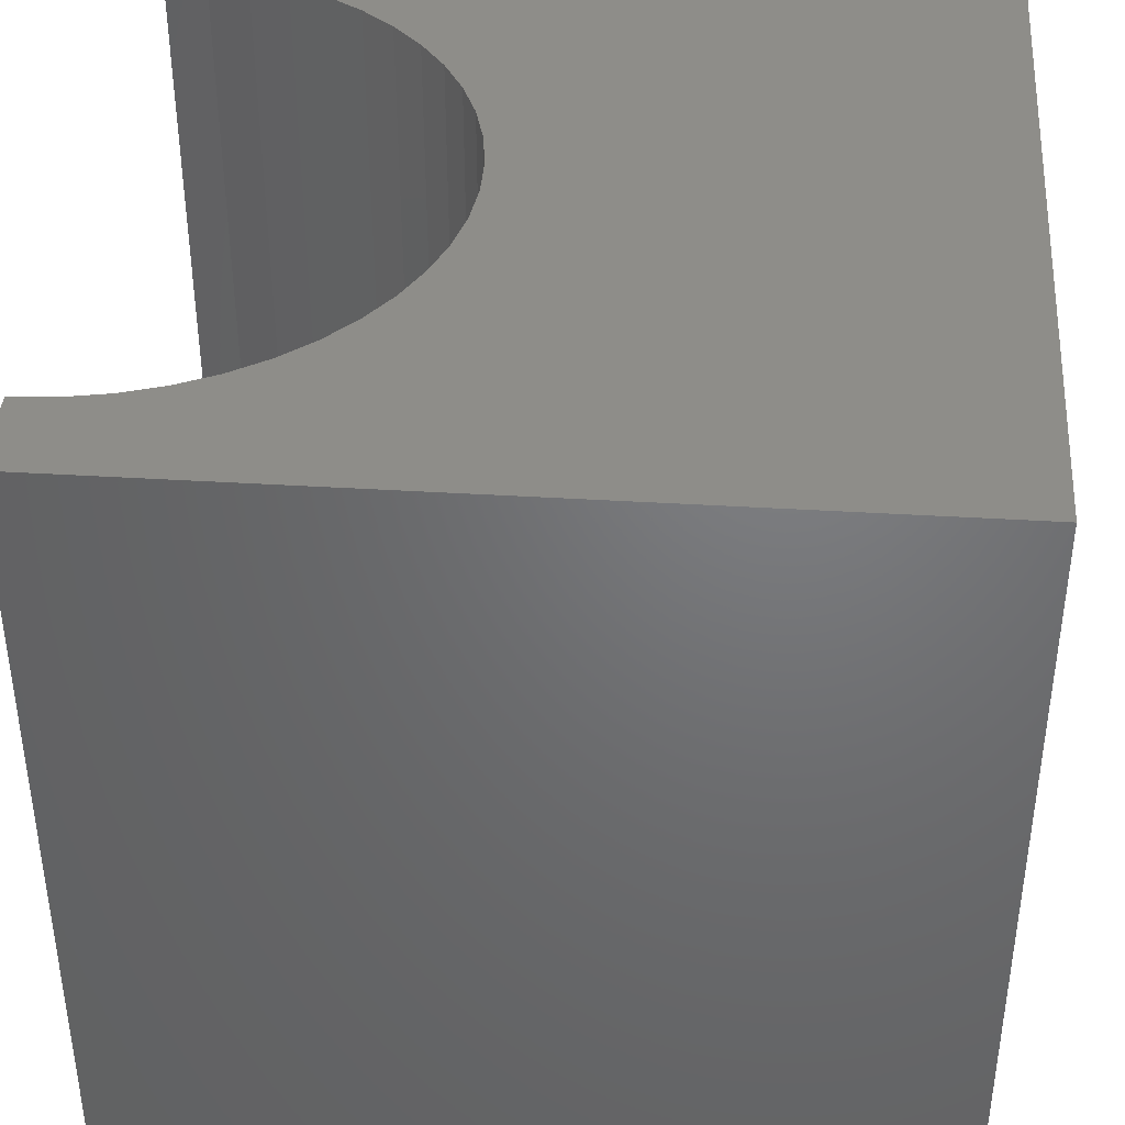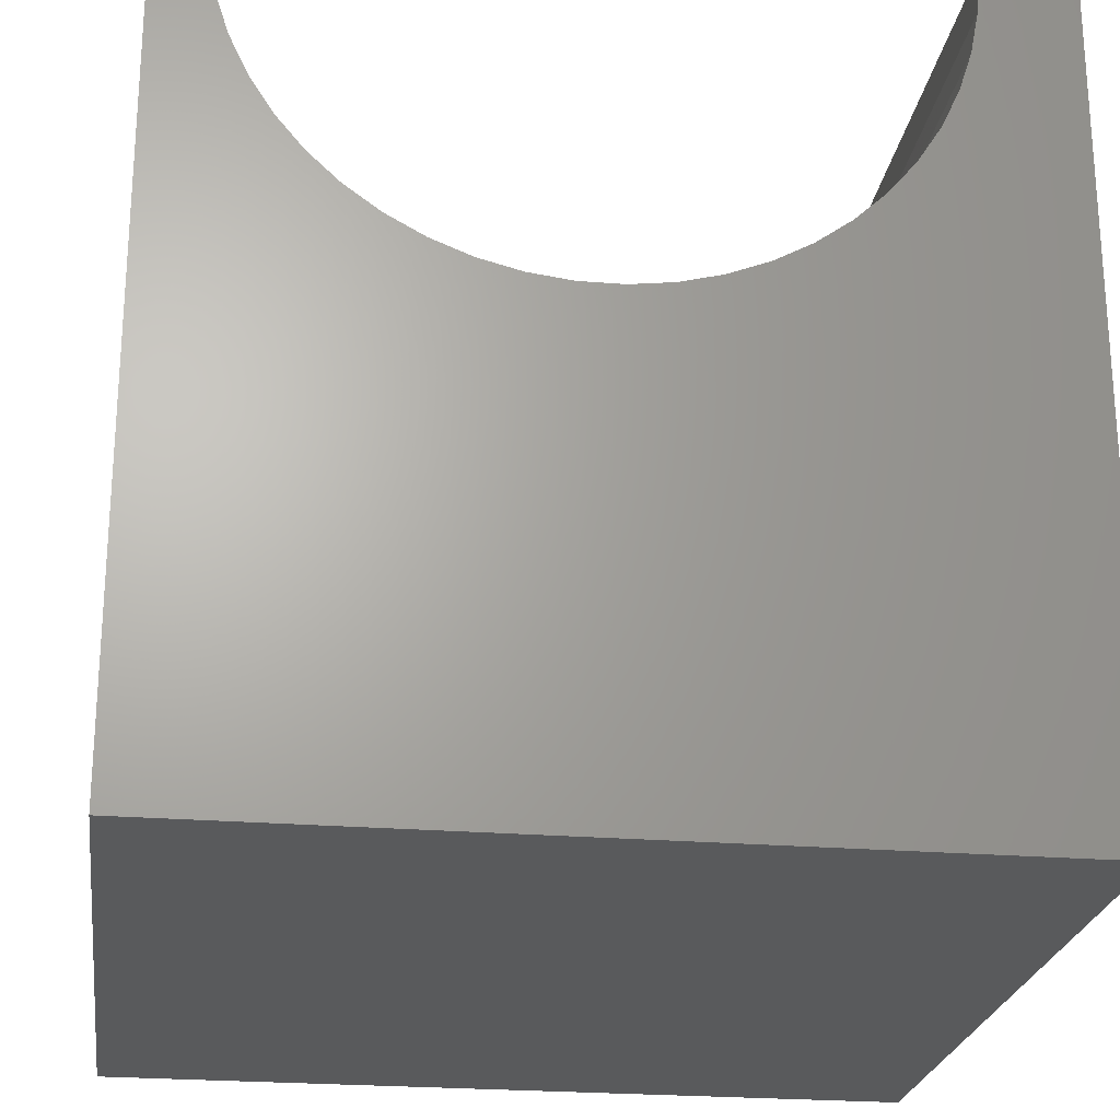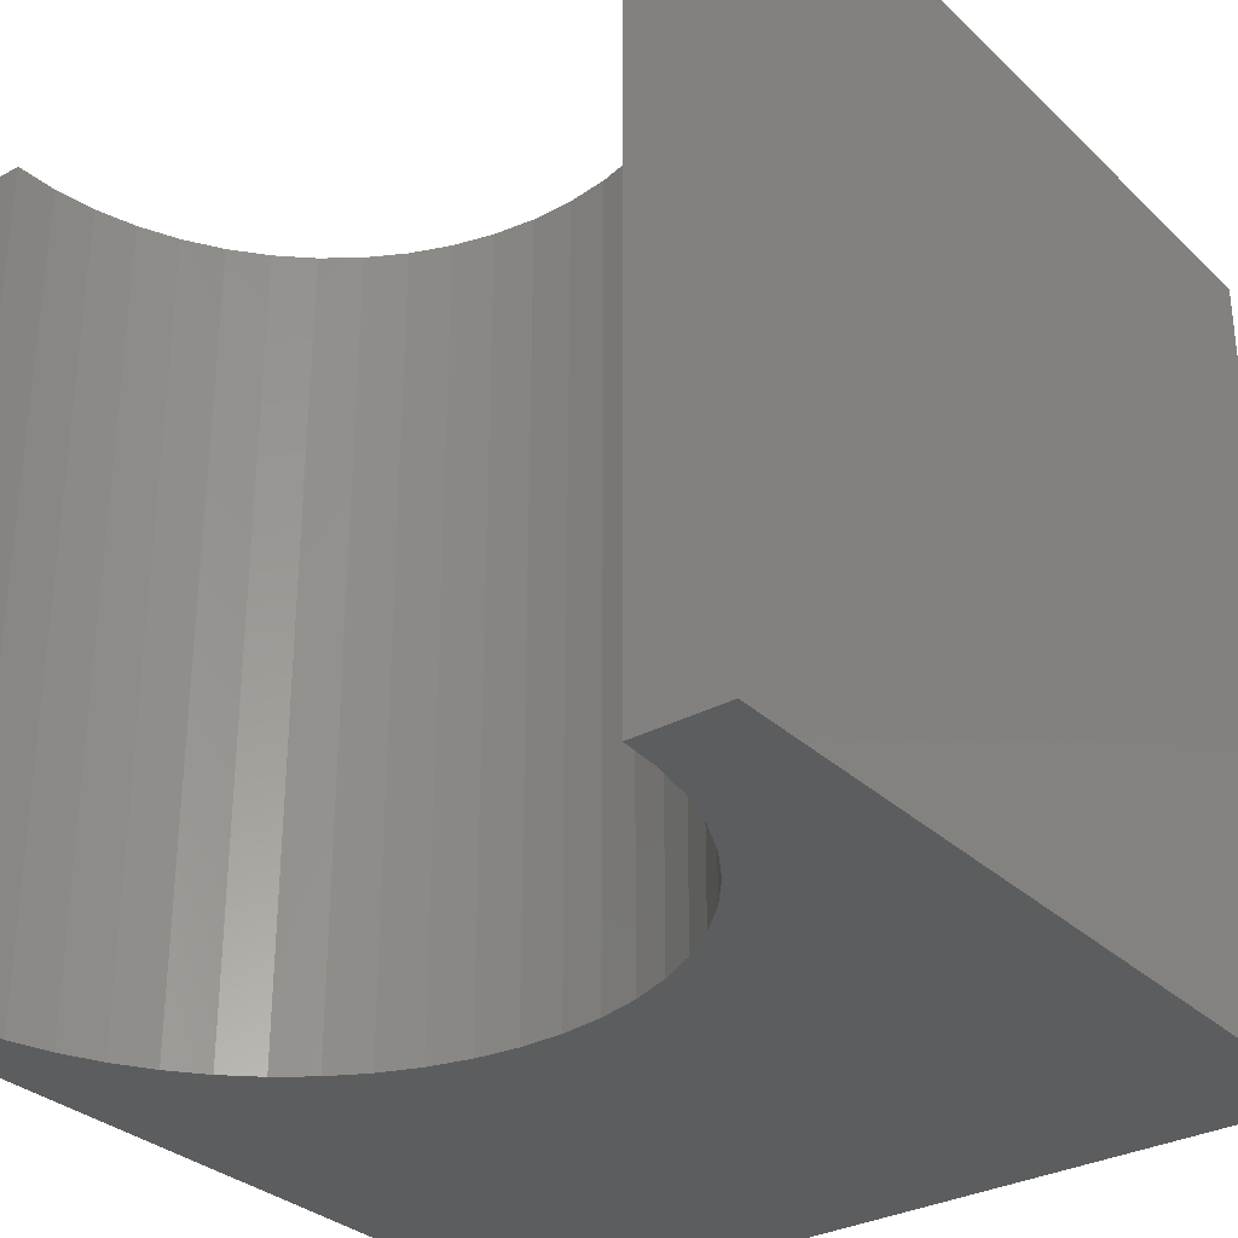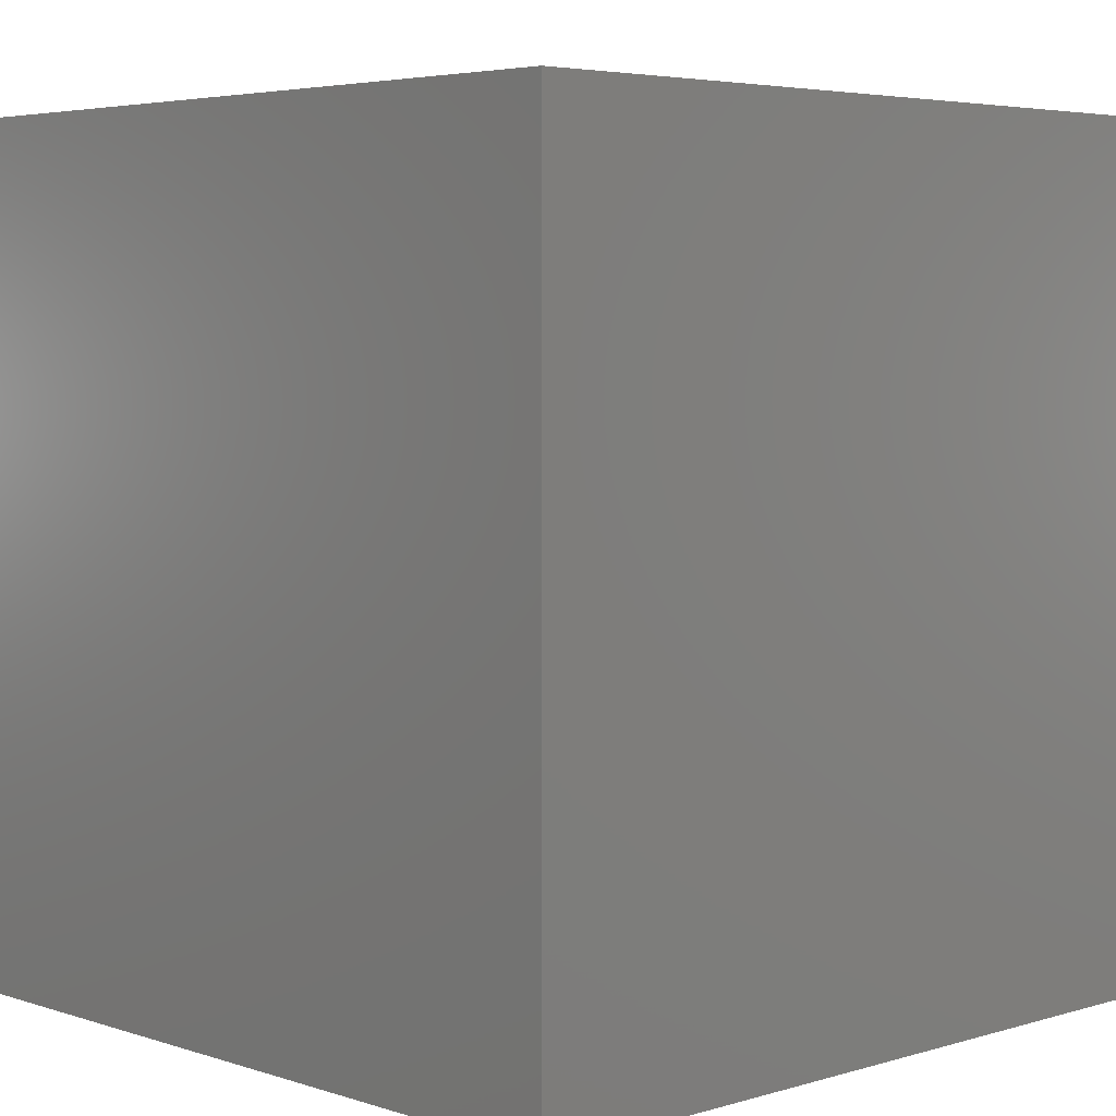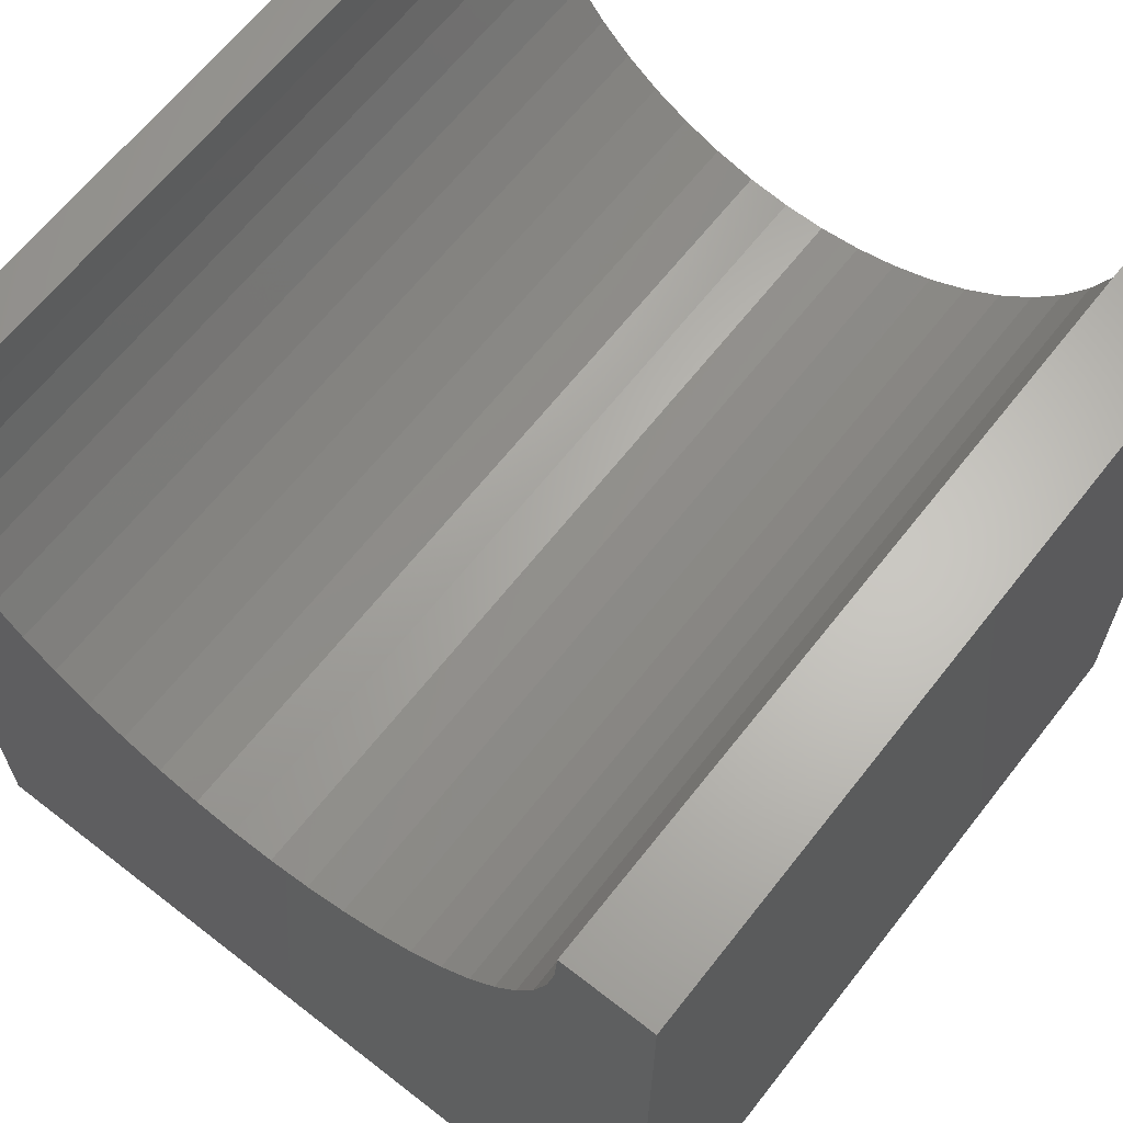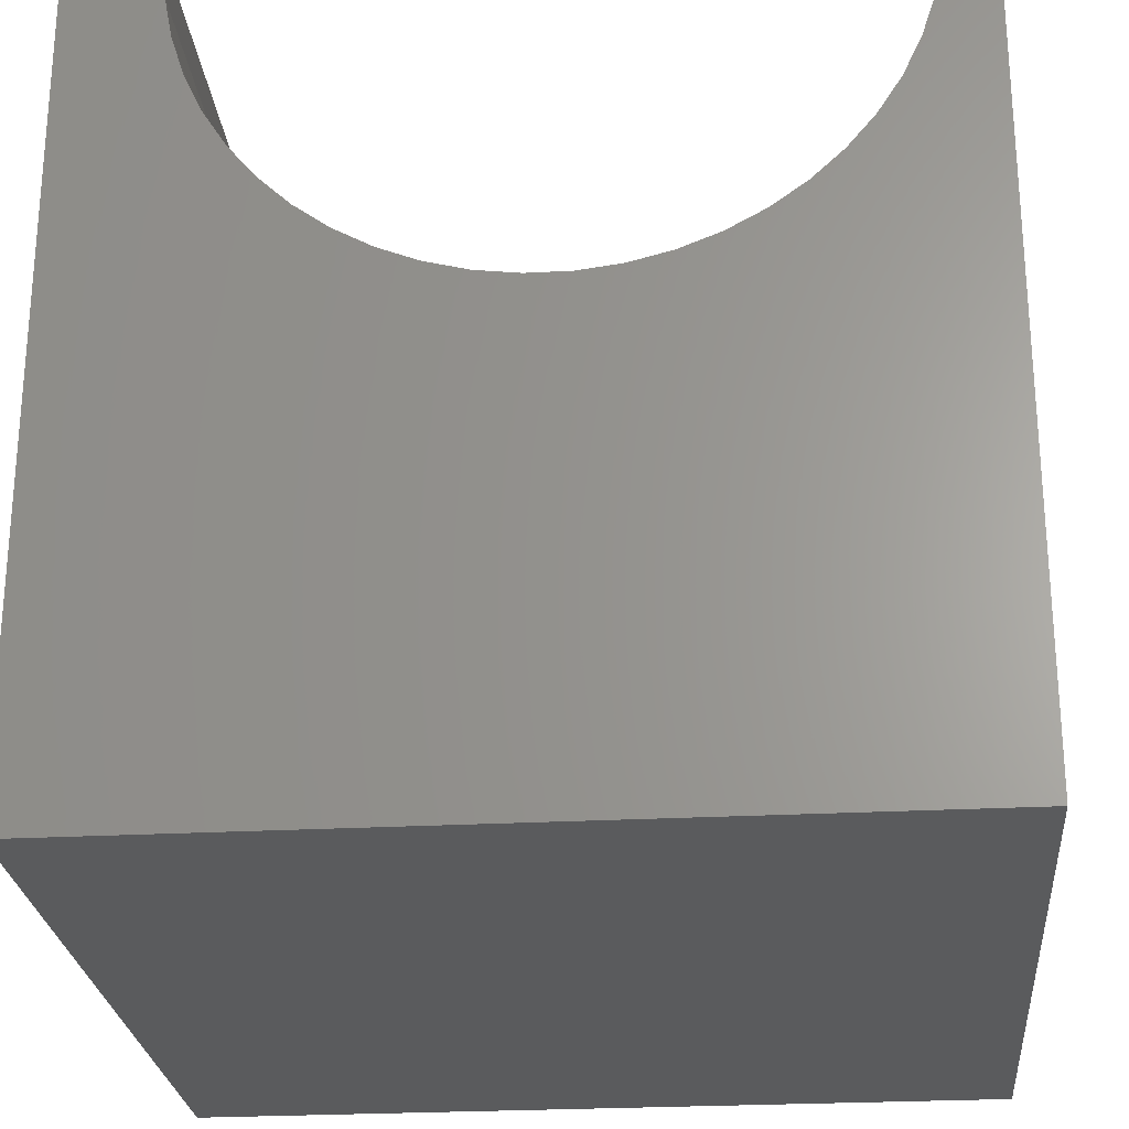
<metadata>
{"format":"stl","ext":"stl","renderer":"f3d","projection":"perspective","resolution":1024,"background":"white","views":[{"elev":40.2,"azim":94.3,"up":"+Y"},{"elev":-23.7,"azim":-7.9,"up":"+Z"},{"elev":-31.4,"azim":37.5,"up":"+Y"},{"elev":4.5,"azim":-133.8,"up":"+Y"},{"elev":64.8,"azim":38.1,"up":"+Z"},{"elev":-25.5,"azim":-175.0,"up":"+Z"}]}
</metadata>
<code>
# stl→obj: 60 verts, 116 faces
v 0.5788 10 10
v 0 10 10
v 0.5788 0 10
v 0 0 10
v 0 10 0
v 0 0 0
v 8.872 0 10
v 10 0 10
v 8.872 10 10
v 10 10 10
v 10 10 0
v 10 0 0
v 8.839 10 9.48
v 8.359 10 8.002
v 8.581 10 8.474
v 8.742 10 8.969
v 5.502 10 5.927
v 6.007 10 6.056
v 0.6115 10 9.48
v 0.7091 10 8.969
v 0.87 10 8.474
v 1.092 10 8.002
v 1.371 10 7.563
v 1.703 10 7.161
v 2.082 10 6.805
v 2.504 10 6.499
v 2.96 10 6.248
v 3.444 10 6.056
v 6.491 10 6.248
v 6.947 10 6.499
v 7.368 10 6.805
v 7.748 10 7.161
v 8.08 10 7.563
v 3.948 10 5.927
v 4.465 10 5.862
v 4.986 10 5.862
v 8.839 0 9.48
v 8.742 0 8.969
v 8.581 0 8.474
v 8.359 0 8.002
v 8.08 0 7.563
v 7.748 0 7.161
v 7.368 0 6.805
v 6.947 0 6.499
v 6.491 0 6.248
v 6.007 0 6.056
v 3.948 0 5.927
v 3.444 0 6.056
v 5.502 0 5.927
v 4.986 0 5.862
v 4.465 0 5.862
v 2.96 0 6.248
v 2.504 0 6.499
v 2.082 0 6.805
v 1.703 0 7.161
v 1.371 0 7.563
v 1.092 0 8.002
v 0.87 0 8.474
v 0.7091 0 8.969
v 0.6115 0 9.48
f 1 2 3
f 3 2 4
f 2 5 4
f 4 5 6
f 7 8 9
f 9 8 10
f 11 10 12
f 12 10 8
f 5 11 6
f 6 11 12
f 13 9 10
f 14 15 11
f 11 15 10
f 10 15 16
f 10 16 13
f 17 18 11
f 1 19 2
f 2 19 20
f 2 20 5
f 5 20 21
f 5 21 22
f 22 23 5
f 5 23 24
f 5 24 25
f 25 26 5
f 5 26 27
f 5 27 28
f 18 29 11
f 11 29 30
f 11 30 31
f 31 32 11
f 11 32 33
f 11 33 14
f 28 34 5
f 5 34 35
f 5 35 11
f 11 35 36
f 11 36 17
f 7 37 8
f 8 37 38
f 8 38 12
f 12 38 39
f 12 39 40
f 40 41 12
f 12 41 42
f 12 42 43
f 43 44 12
f 12 44 45
f 12 45 46
f 6 47 48
f 46 49 12
f 12 49 50
f 12 50 6
f 6 50 51
f 6 51 47
f 48 52 6
f 6 52 53
f 6 53 54
f 54 55 6
f 6 55 56
f 6 56 57
f 57 58 6
f 6 58 59
f 6 59 4
f 4 59 60
f 4 60 3
f 7 9 13
f 7 13 37
f 37 13 16
f 37 16 38
f 38 16 15
f 38 15 39
f 39 15 14
f 39 14 40
f 40 14 33
f 40 33 41
f 41 33 32
f 41 32 42
f 42 32 31
f 42 31 43
f 43 31 30
f 43 30 44
f 44 30 29
f 44 29 45
f 45 29 18
f 45 18 46
f 46 18 17
f 46 17 49
f 49 17 36
f 49 36 50
f 50 36 35
f 50 35 51
f 51 35 34
f 51 34 47
f 47 34 28
f 47 28 48
f 48 28 27
f 48 27 52
f 52 27 26
f 52 26 53
f 53 26 25
f 53 25 54
f 54 25 24
f 54 24 55
f 55 24 23
f 55 23 56
f 56 23 22
f 56 22 57
f 57 22 21
f 57 21 58
f 58 21 20
f 58 20 59
f 59 20 19
f 59 19 60
f 60 19 1
f 60 1 3

</code>
